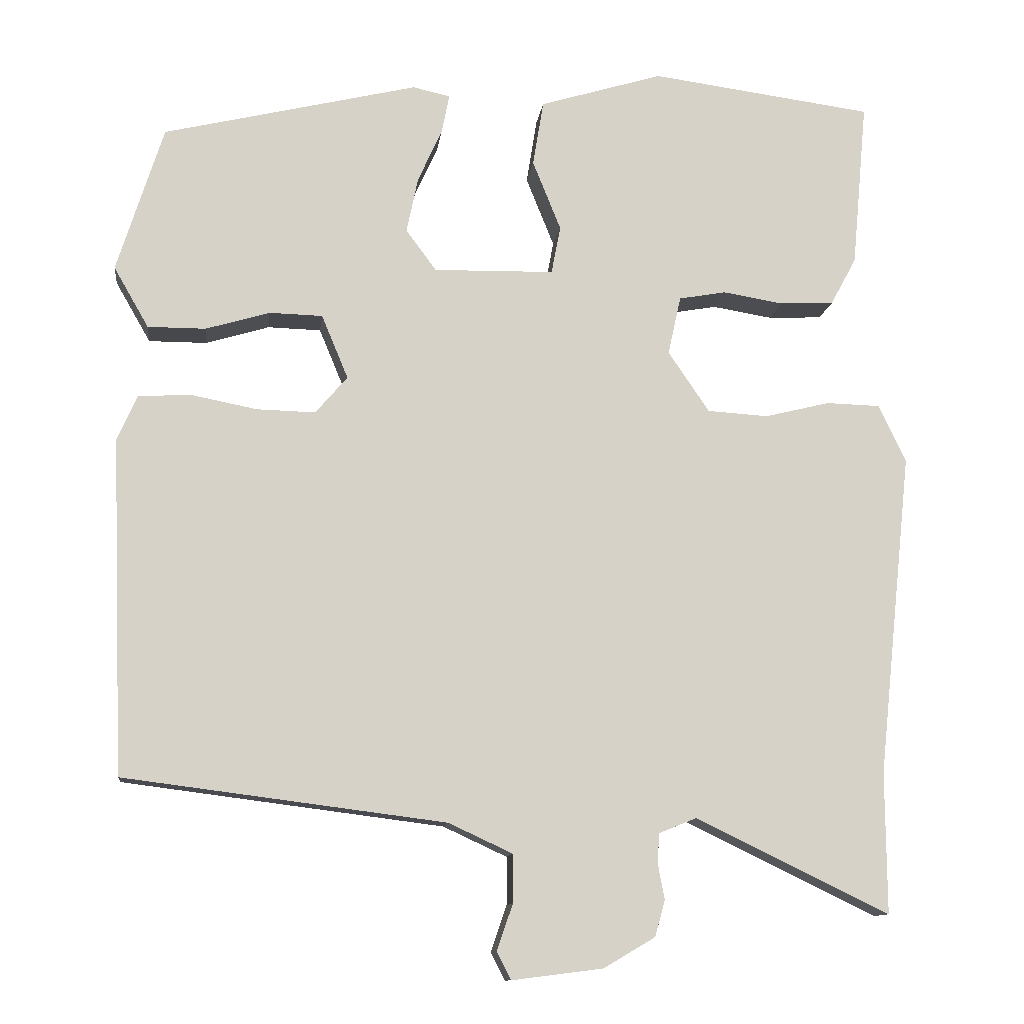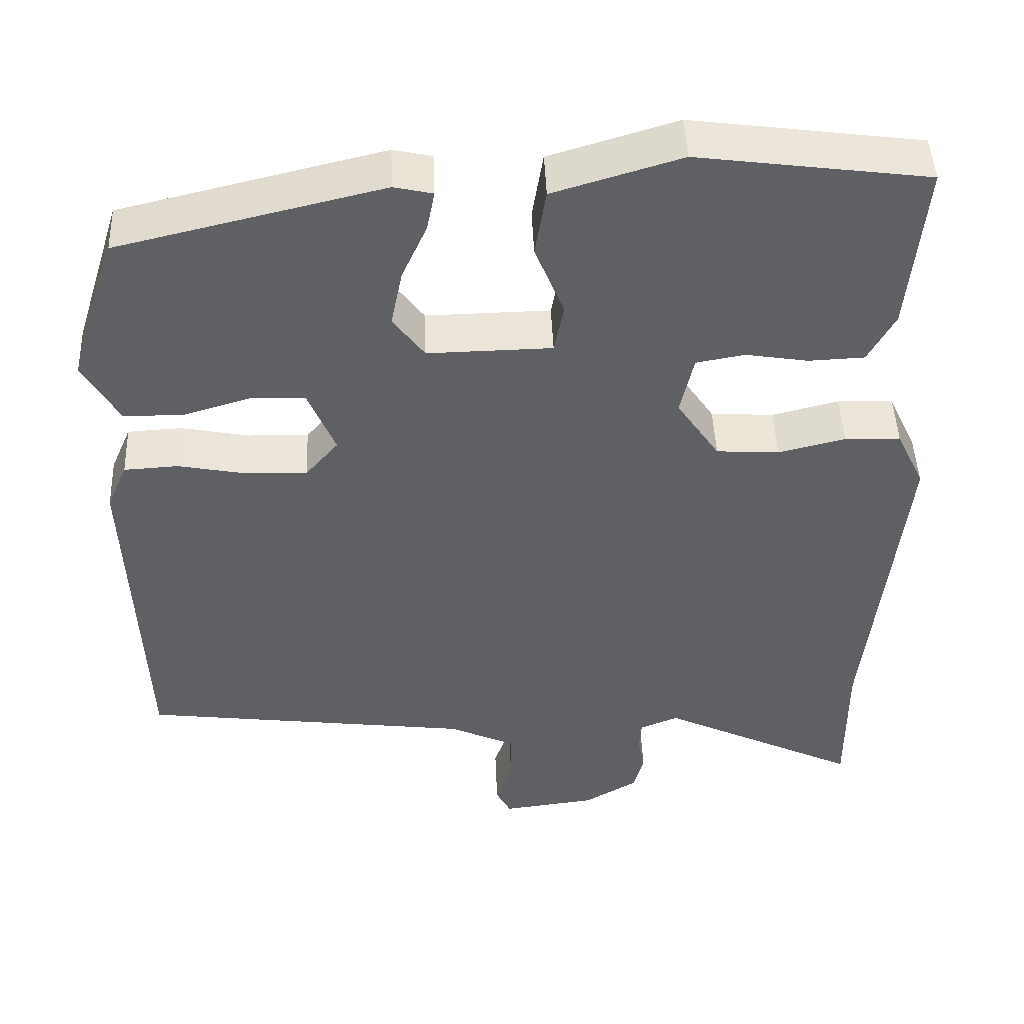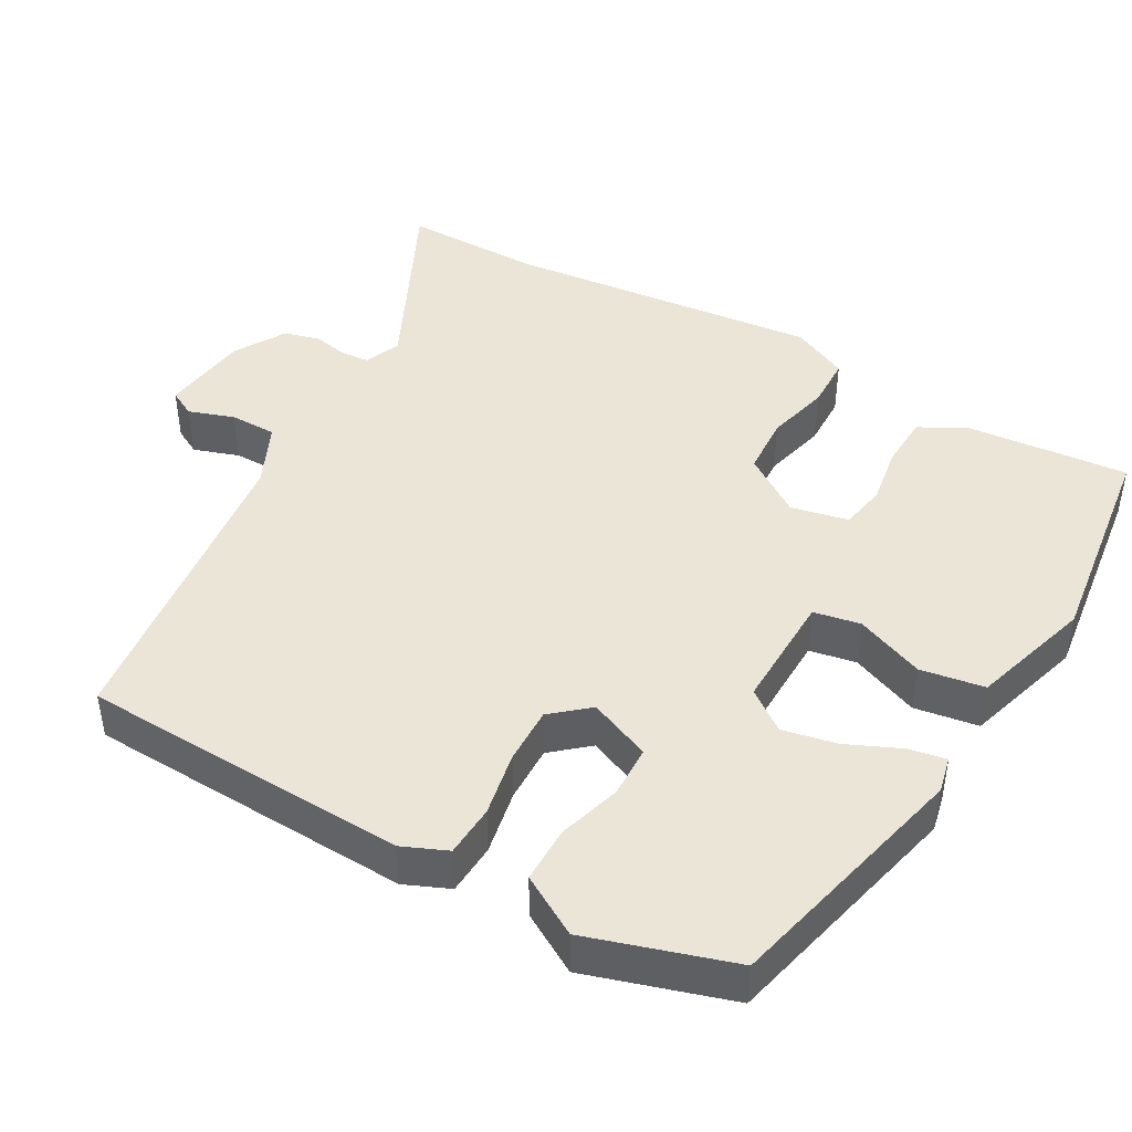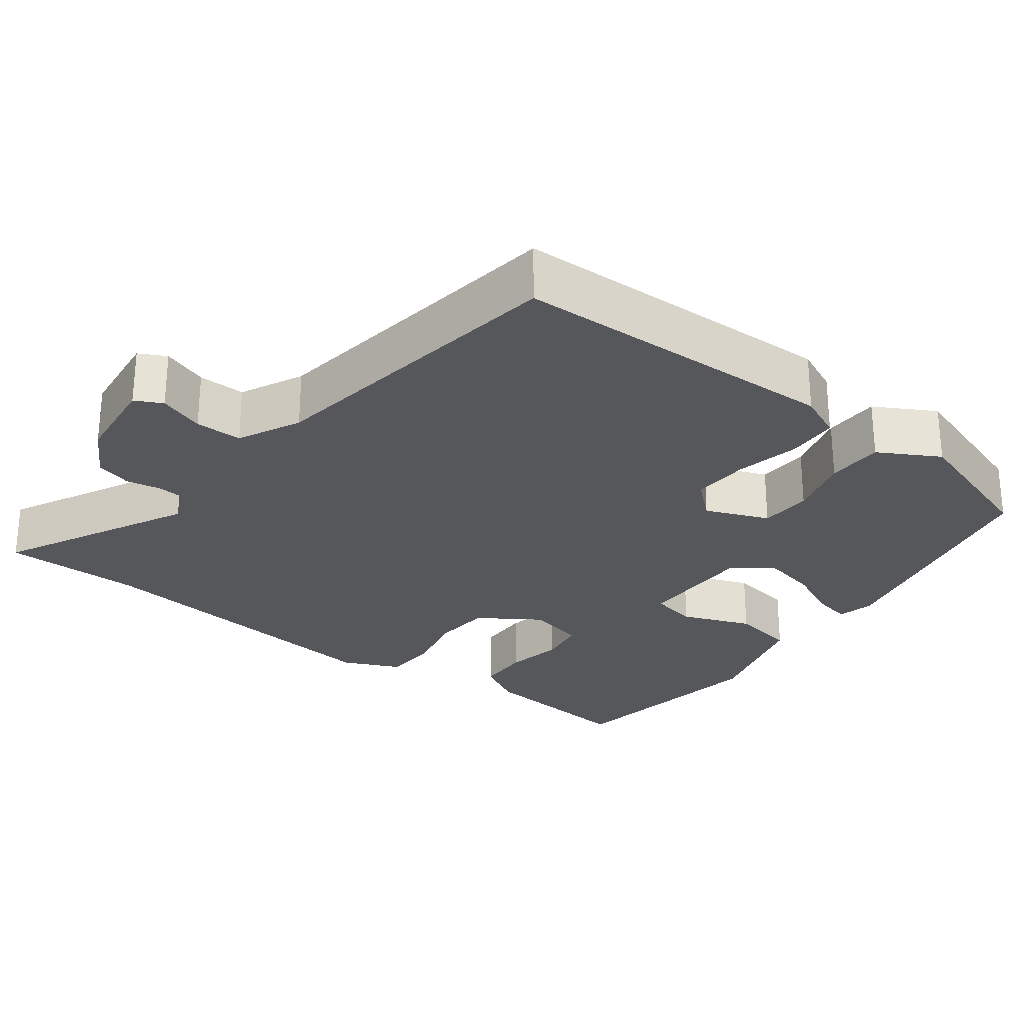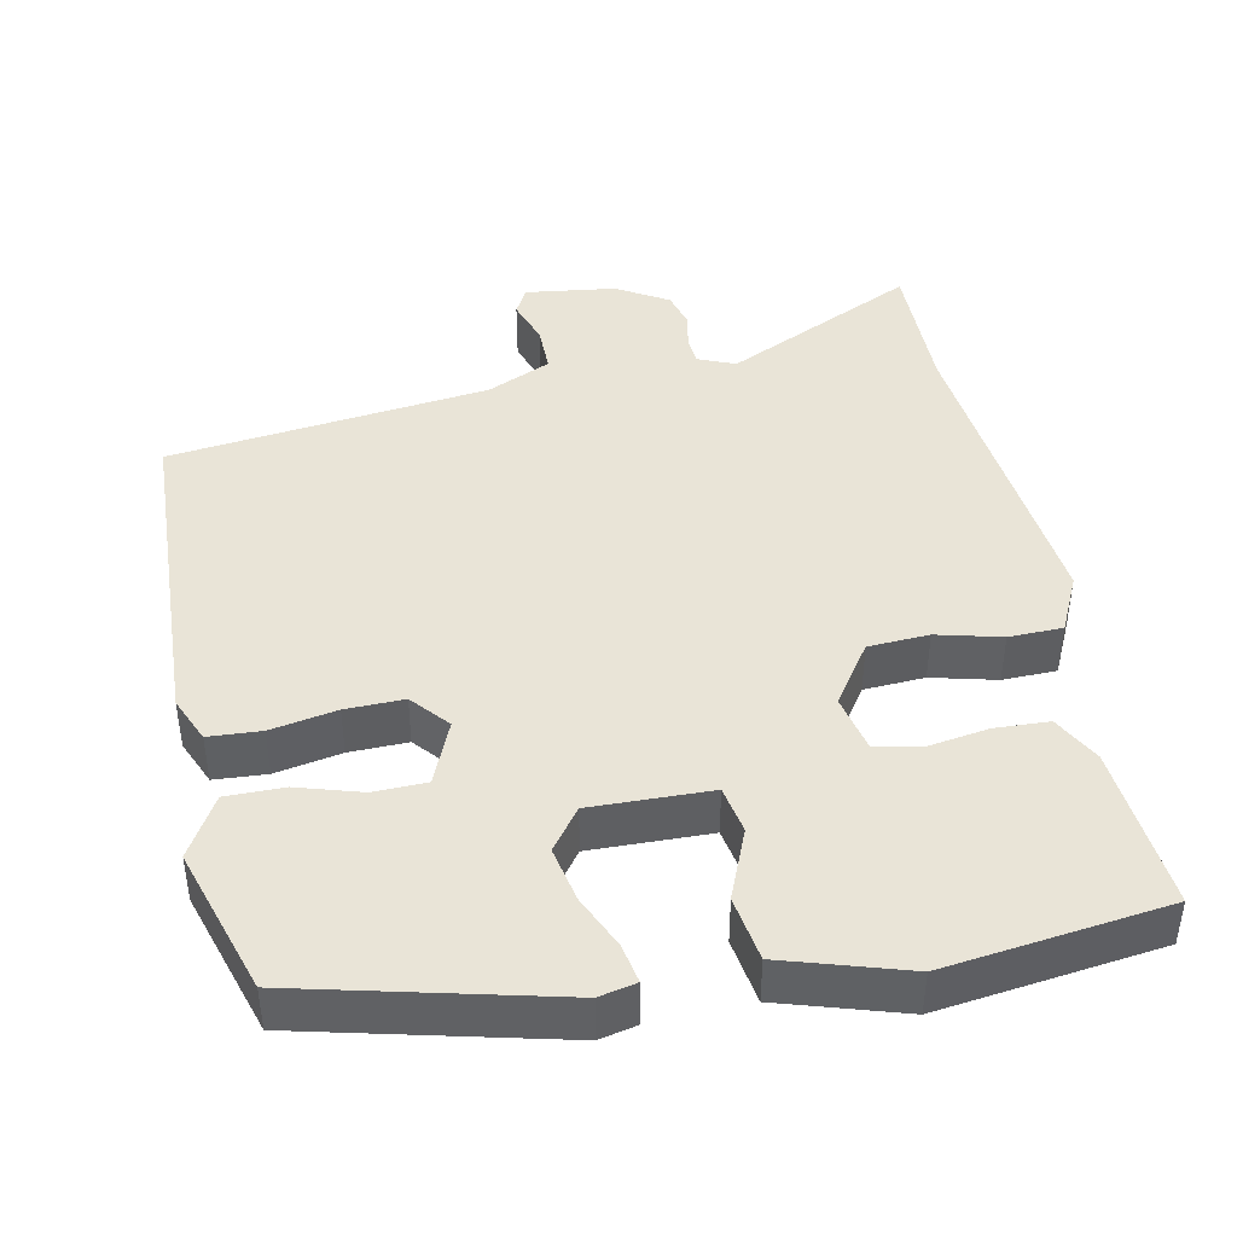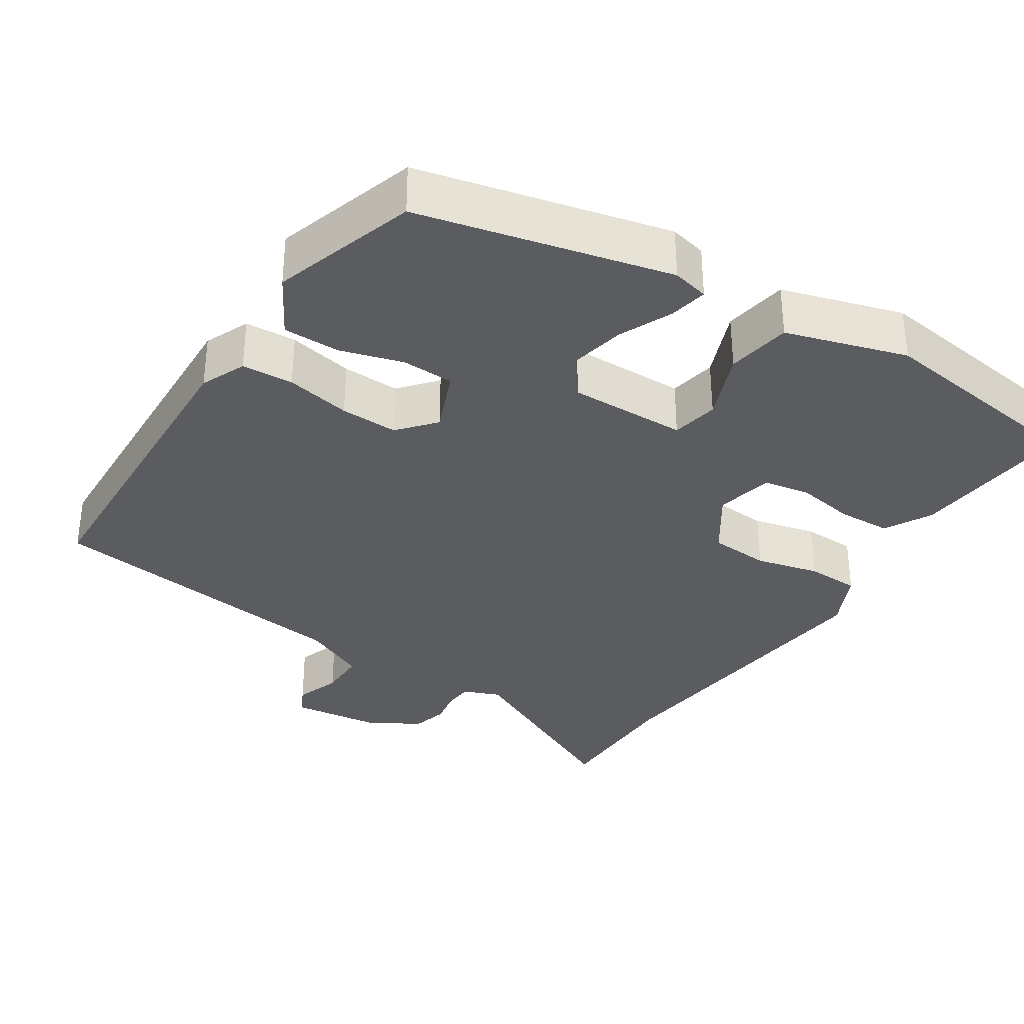
<metadata>
{"format":"obj","ext":"obj","renderer":"f3d","projection":"perspective","resolution":1024,"background":"white","views":[{"elev":-11.6,"azim":-6.9,"up":"+Z"},{"elev":46.3,"azim":-2.3,"up":"+Z"},{"elev":44.3,"azim":-60.3,"up":"+Y"},{"elev":-26.9,"azim":-127.9,"up":"+Y"},{"elev":43.2,"azim":-11.2,"up":"+Y"},{"elev":-34.0,"azim":-33.0,"up":"+Y"}]}
</metadata>
<code>
v 0.502 0.07 0.45
v 0.482 0.07 0.232
v 0.448 0.07 0.169
v 0.377 0.07 0.166
v 0.298 0.07 0.179
v 0.236 0.07 0.168
v 0.219 0.07 0.091
v 0.273 0.07 0.011
v 0.353 0.07 0.006
v 0.438 0.07 0.027
v 0.509 0.07 0.025
v 0.545 0.07 -0.051
v 0.5 0.07 -0.475
v 0.501 0.07 -0.66
v 0.247 0.07 -0.537
v 0.198 0.07 -0.557
v 0.195 0.07 -0.595
v 0.204 0.07 -0.642
v 0.191 0.07 -0.69
v 0.123 0.07 -0.73
v 0.004 0.07 -0.745
v -0.015 0.07 -0.709
v 0.006 0.07 -0.648
v 0.006 0.07 -0.585
v -0.078 0.07 -0.546
v -0.5 0.07 -0.492
v -0.517 0.07 -0.052
v -0.491 0.07 0.008
v -0.422 0.07 0.012
v -0.335 0.07 -0.005
v -0.258 0.07 -0.007
v -0.216 0.07 0.042
v -0.251 0.07 0.126
v -0.321 0.07 0.128
v -0.405 0.07 0.103
v -0.481 0.07 0.103
v -0.527 0.07 0.183
v -0.466 0.07 0.376
v -0.131 0.07 0.456
v -0.082 0.07 0.445
v -0.092 0.07 0.394
v -0.124 0.07 0.323
v -0.139 0.07 0.25
v -0.099 0.07 0.196
v 0.059 0.07 0.199
v 0.071 0.07 0.262
v 0.034 0.07 0.354
v 0.048 0.07 0.44
v 0.21 0.07 0.489
v 0.502 0 0.45
v 0.482 0 0.232
v 0.448 0 0.169
v 0.377 0 0.166
v 0.298 0 0.179
v 0.236 0 0.168
v 0.219 0 0.091
v 0.273 0 0.011
v 0.353 0 0.006
v 0.438 0 0.027
v 0.509 0 0.025
v 0.545 0 -0.051
v 0.5 0 -0.475
v 0.501 0 -0.66
v 0.247 0 -0.537
v 0.198 0 -0.557
v 0.195 0 -0.595
v 0.204 0 -0.642
v 0.191 0 -0.69
v 0.123 0 -0.73
v 0.004 0 -0.745
v -0.015 0 -0.709
v 0.006 0 -0.648
v 0.006 0 -0.585
v -0.078 0 -0.546
v -0.5 0 -0.492
v -0.517 0 -0.052
v -0.491 0 0.008
v -0.422 0 0.012
v -0.335 0 -0.005
v -0.258 0 -0.007
v -0.216 0 0.042
v -0.251 0 0.126
v -0.321 0 0.128
v -0.405 0 0.103
v -0.481 0 0.103
v -0.527 0 0.183
v -0.466 0 0.376
v -0.131 0 0.456
v -0.082 0 0.445
v -0.092 0 0.394
v -0.124 0 0.323
v -0.139 0 0.25
v -0.099 0 0.196
v 0.059 0 0.199
v 0.071 0 0.262
v 0.034 0 0.354
v 0.048 0 0.44
v 0.21 0 0.489
f 46 47 48 49
f 45 46 49 1
f 39 40 41 42
f 39 42 43
f 38 39 43
f 37 38 43 44
f 34 35 36 37
f 33 34 37 44
f 27 28 29 30
f 25 26 27 30
f 24 25 30 31
f 20 21 22 23
f 20 23 24
f 17 18 19 20
f 16 17 20 24
f 15 16 24 31
f 13 14 15 31
f 9 10 11 12
f 8 9 12 13
f 7 8 13 31
f 2 3 4 5
f 45 1 2 5
f 45 5 6
f 32 33 44 45
f 31 32 45
f 6 7 31 45
f 98 97 96 95
f 50 98 95 94
f 91 90 89 88
f 92 91 88
f 92 88 87
f 93 92 87 86
f 86 85 84 83
f 93 86 83 82
f 79 78 77 76
f 79 76 75 74
f 80 79 74 73
f 72 71 70 69
f 73 72 69
f 69 68 67 66
f 73 69 66 65
f 80 73 65 64
f 80 64 63 62
f 61 60 59 58
f 62 61 58 57
f 80 62 57 56
f 54 53 52 51
f 54 51 50 94
f 55 54 94
f 94 93 82 81
f 94 81 80
f 94 80 56 55
f 1 50 51 2
f 2 51 52 3
f 3 52 53 4
f 4 53 54 5
f 5 54 55 6
f 6 55 56 7
f 7 56 57 8
f 8 57 58 9
f 9 58 59 10
f 10 59 60 11
f 11 60 61 12
f 12 61 62 13
f 13 62 63 14
f 14 63 64 15
f 15 64 65 16
f 16 65 66 17
f 17 66 67 18
f 18 67 68 19
f 19 68 69 20
f 20 69 70 21
f 21 70 71 22
f 22 71 72 23
f 23 72 73 24
f 24 73 74 25
f 25 74 75 26
f 26 75 76 27
f 27 76 77 28
f 28 77 78 29
f 29 78 79 30
f 30 79 80 31
f 31 80 81 32
f 32 81 82 33
f 33 82 83 34
f 34 83 84 35
f 35 84 85 36
f 36 85 86 37
f 37 86 87 38
f 38 87 88 39
f 39 88 89 40
f 40 89 90 41
f 41 90 91 42
f 42 91 92 43
f 43 92 93 44
f 44 93 94 45
f 45 94 95 46
f 46 95 96 47
f 47 96 97 48
f 48 97 98 49
f 49 98 50 1

</code>
